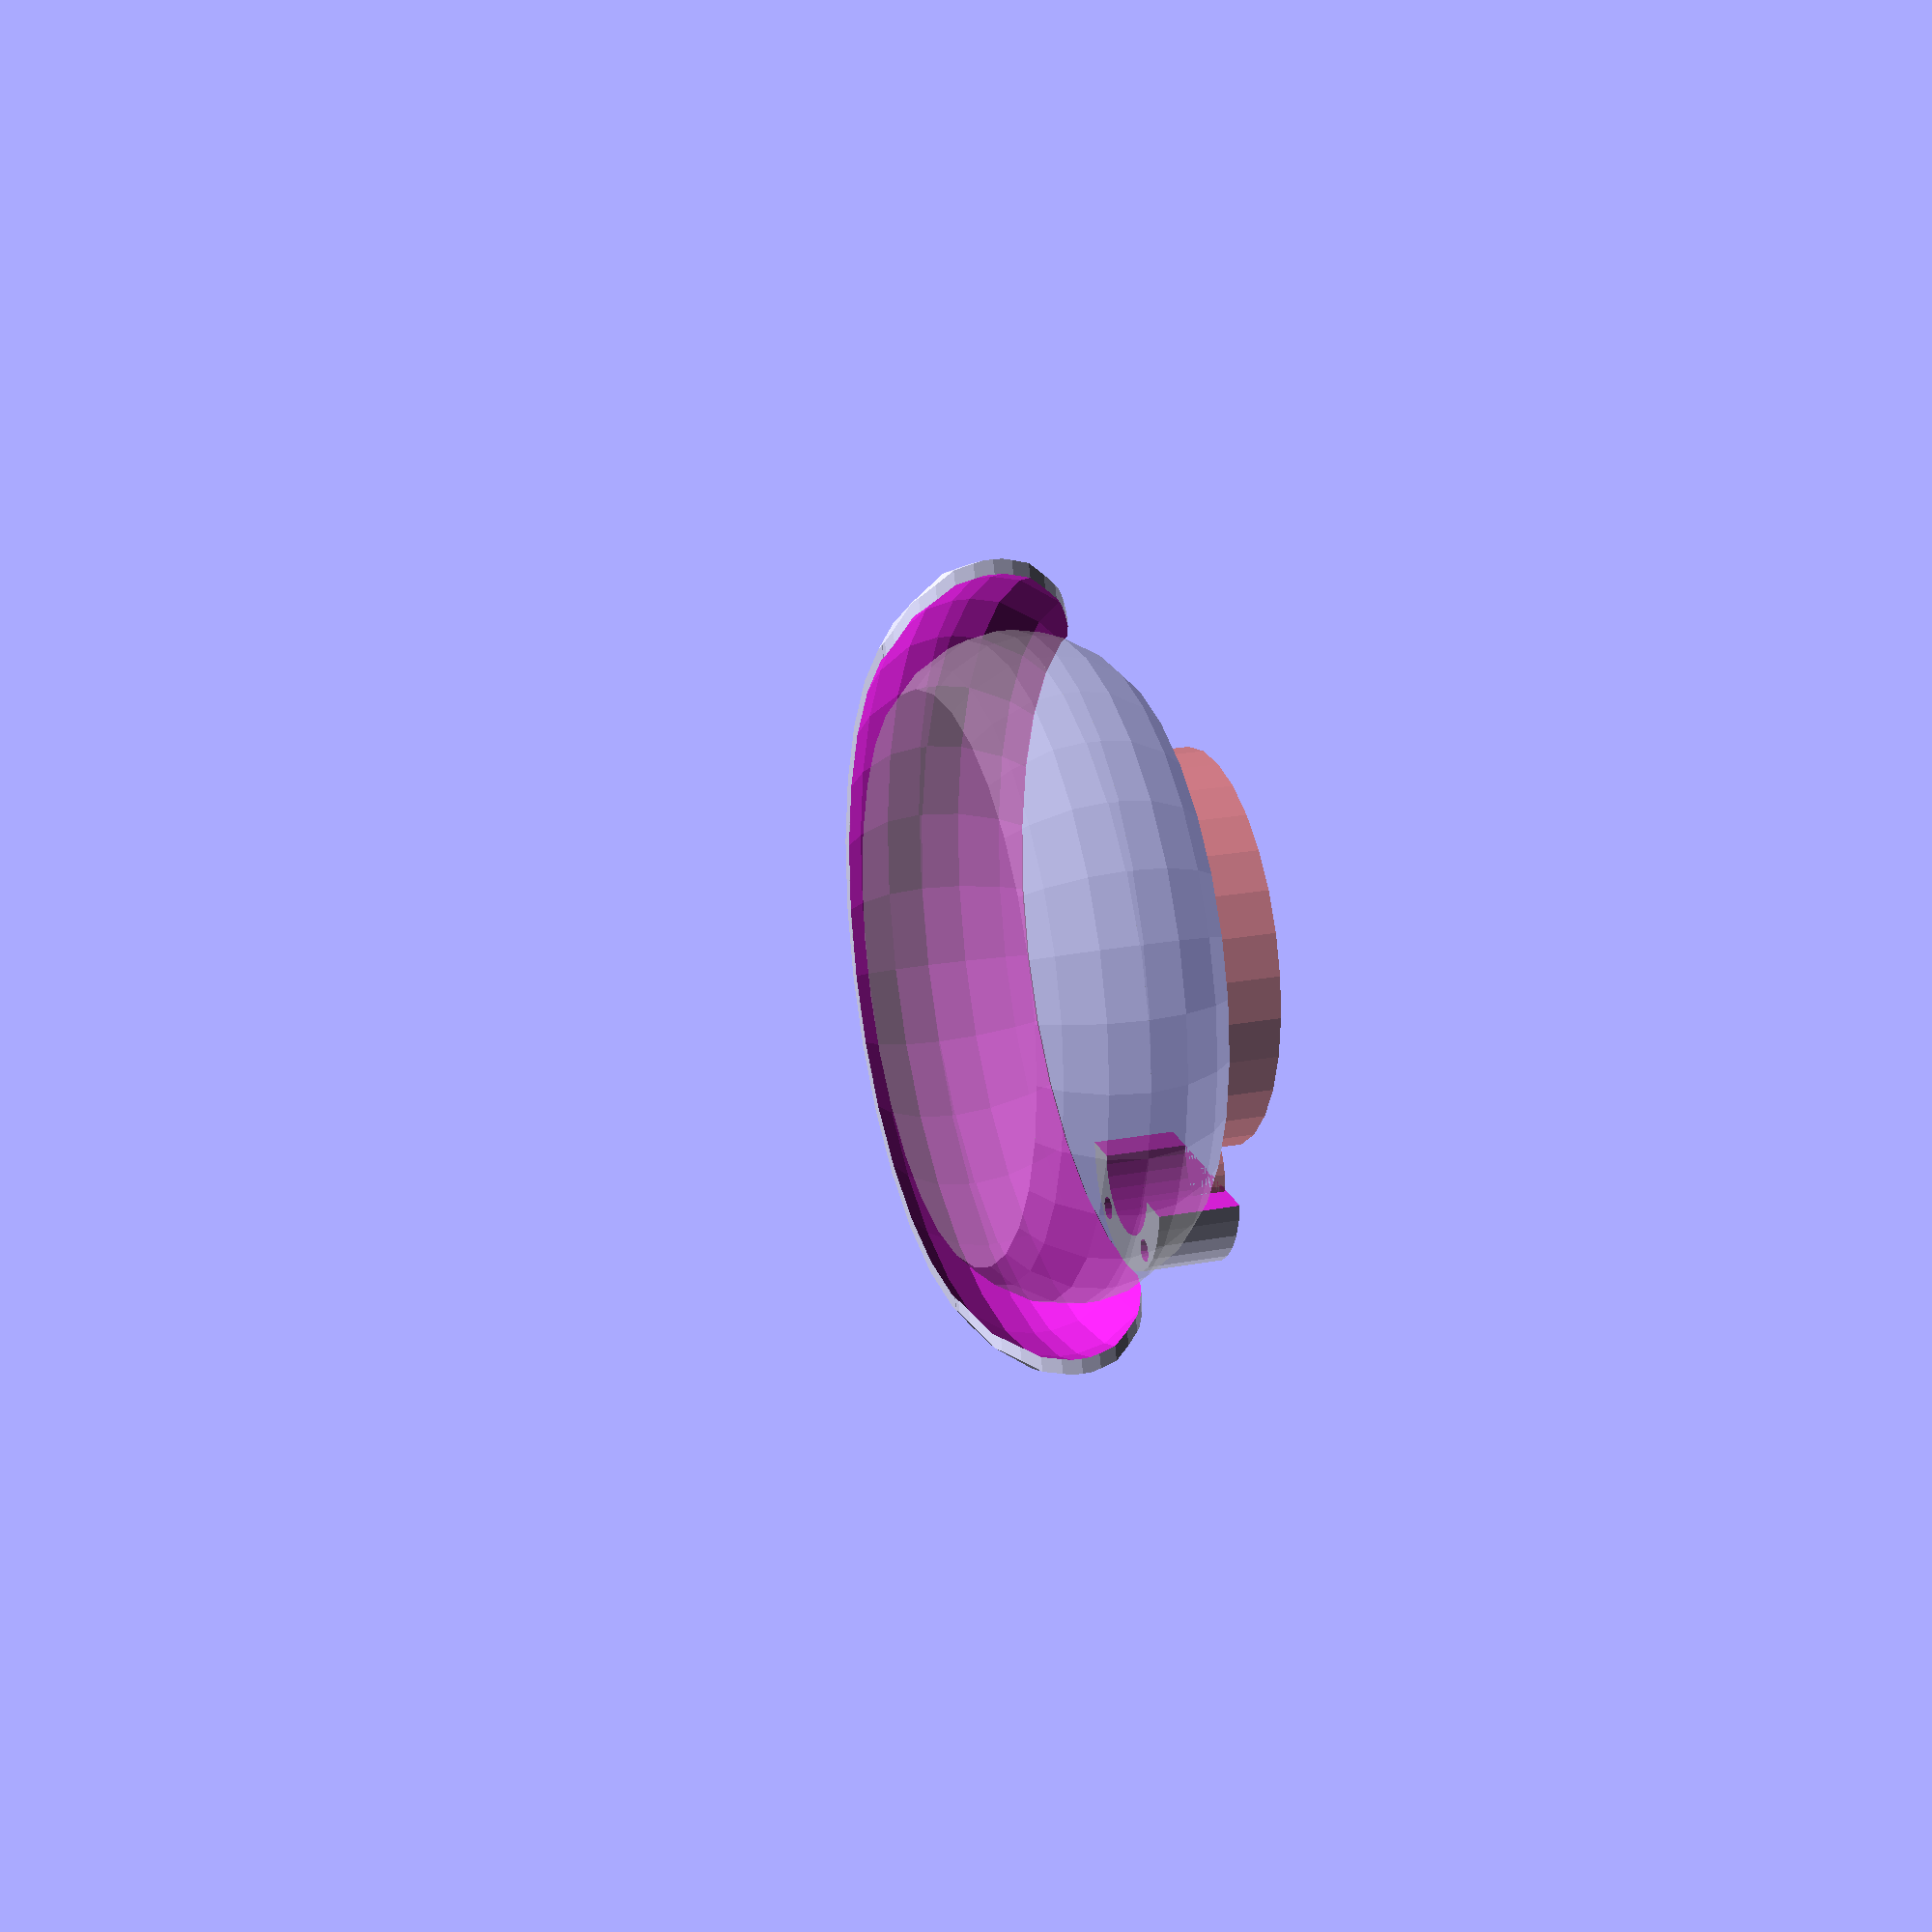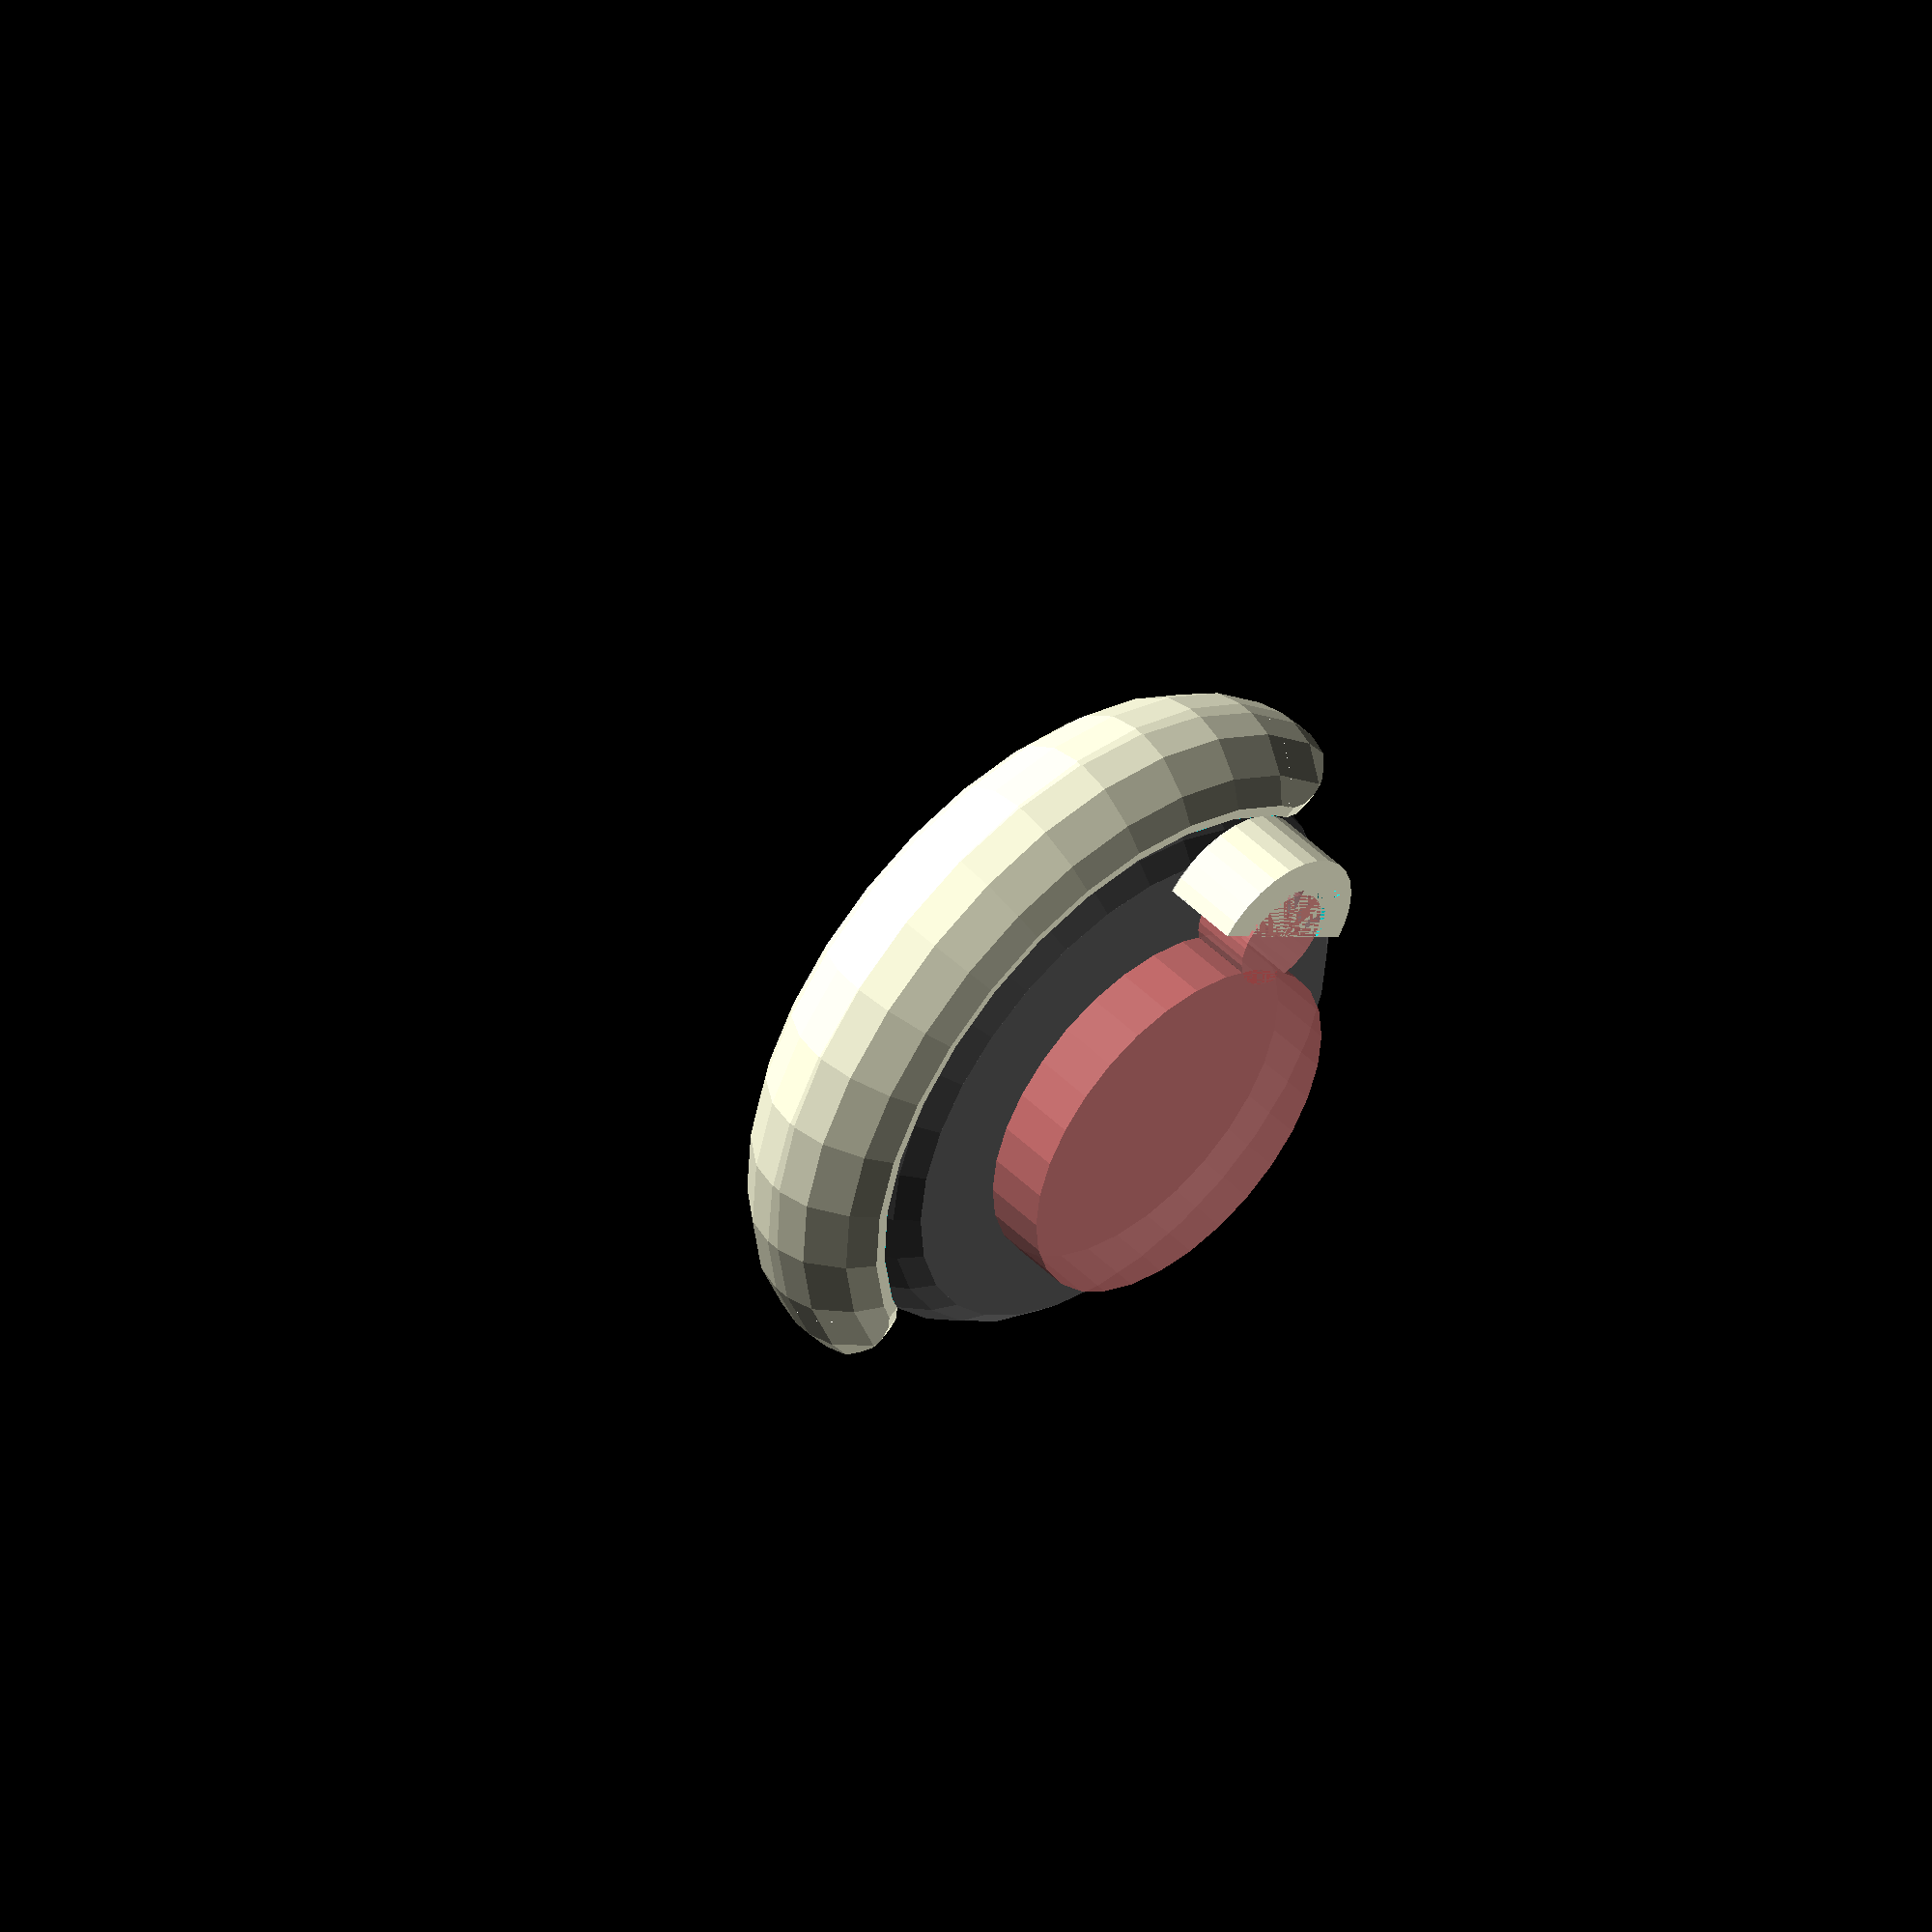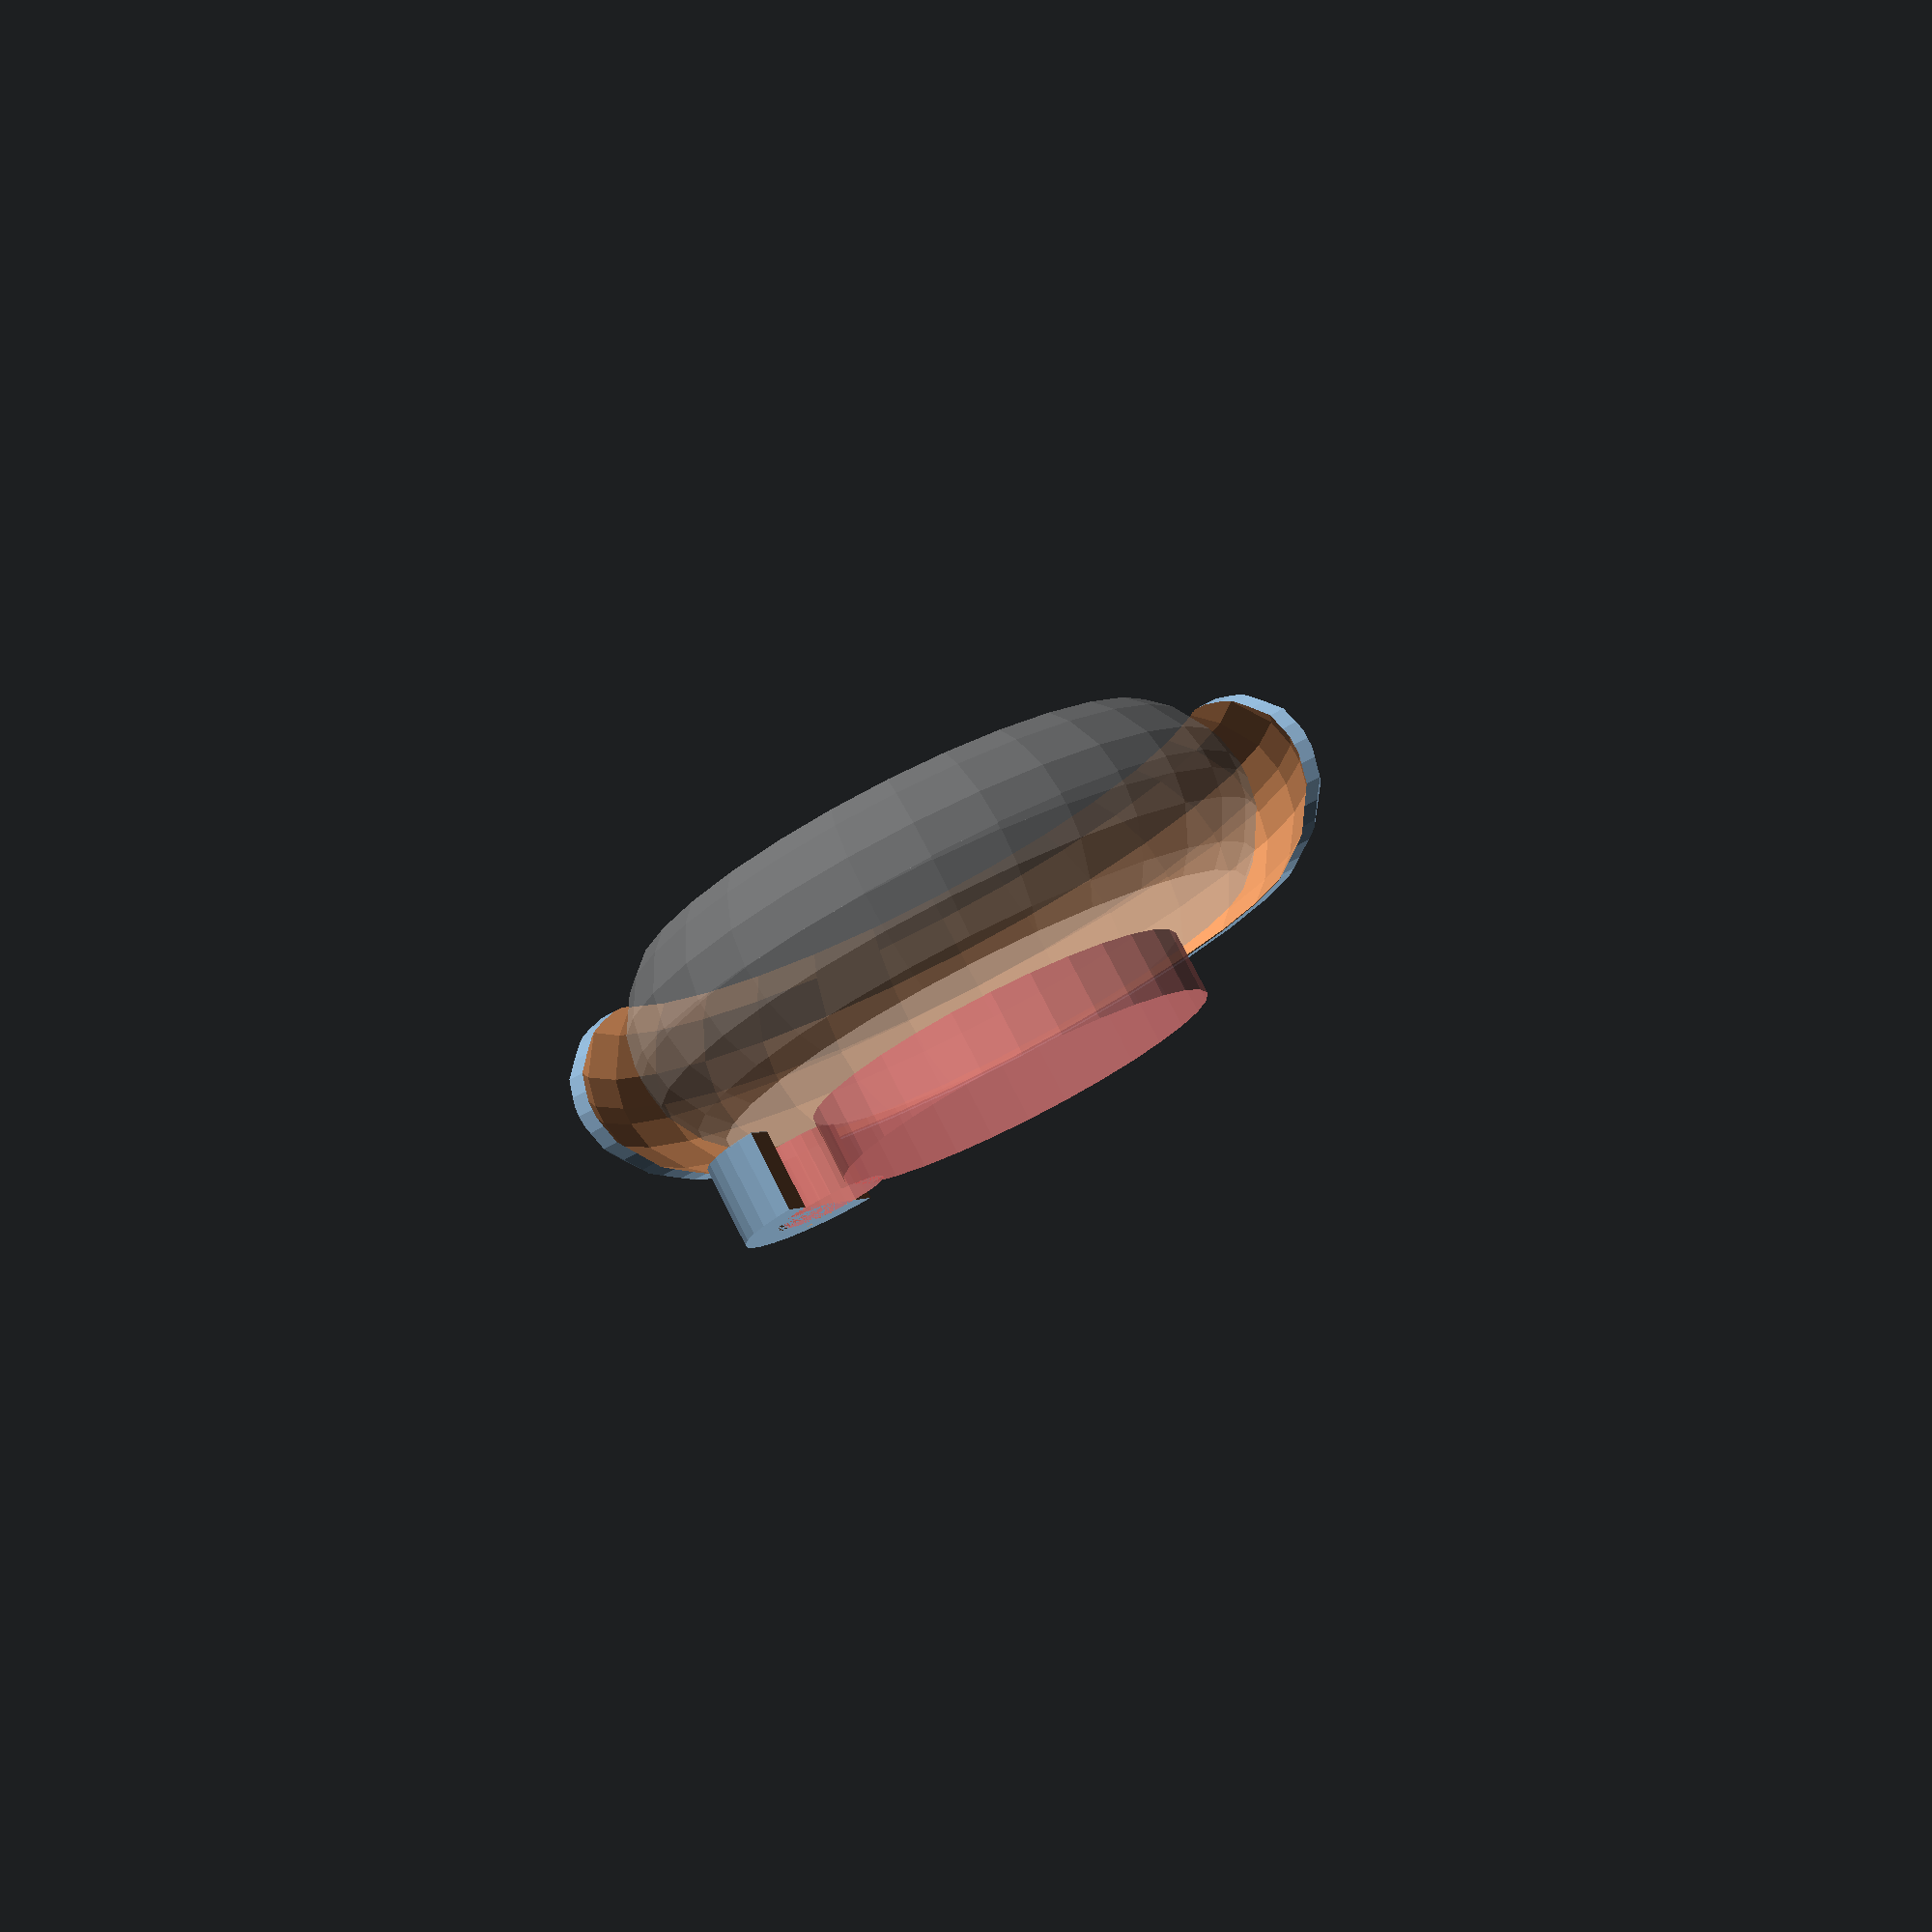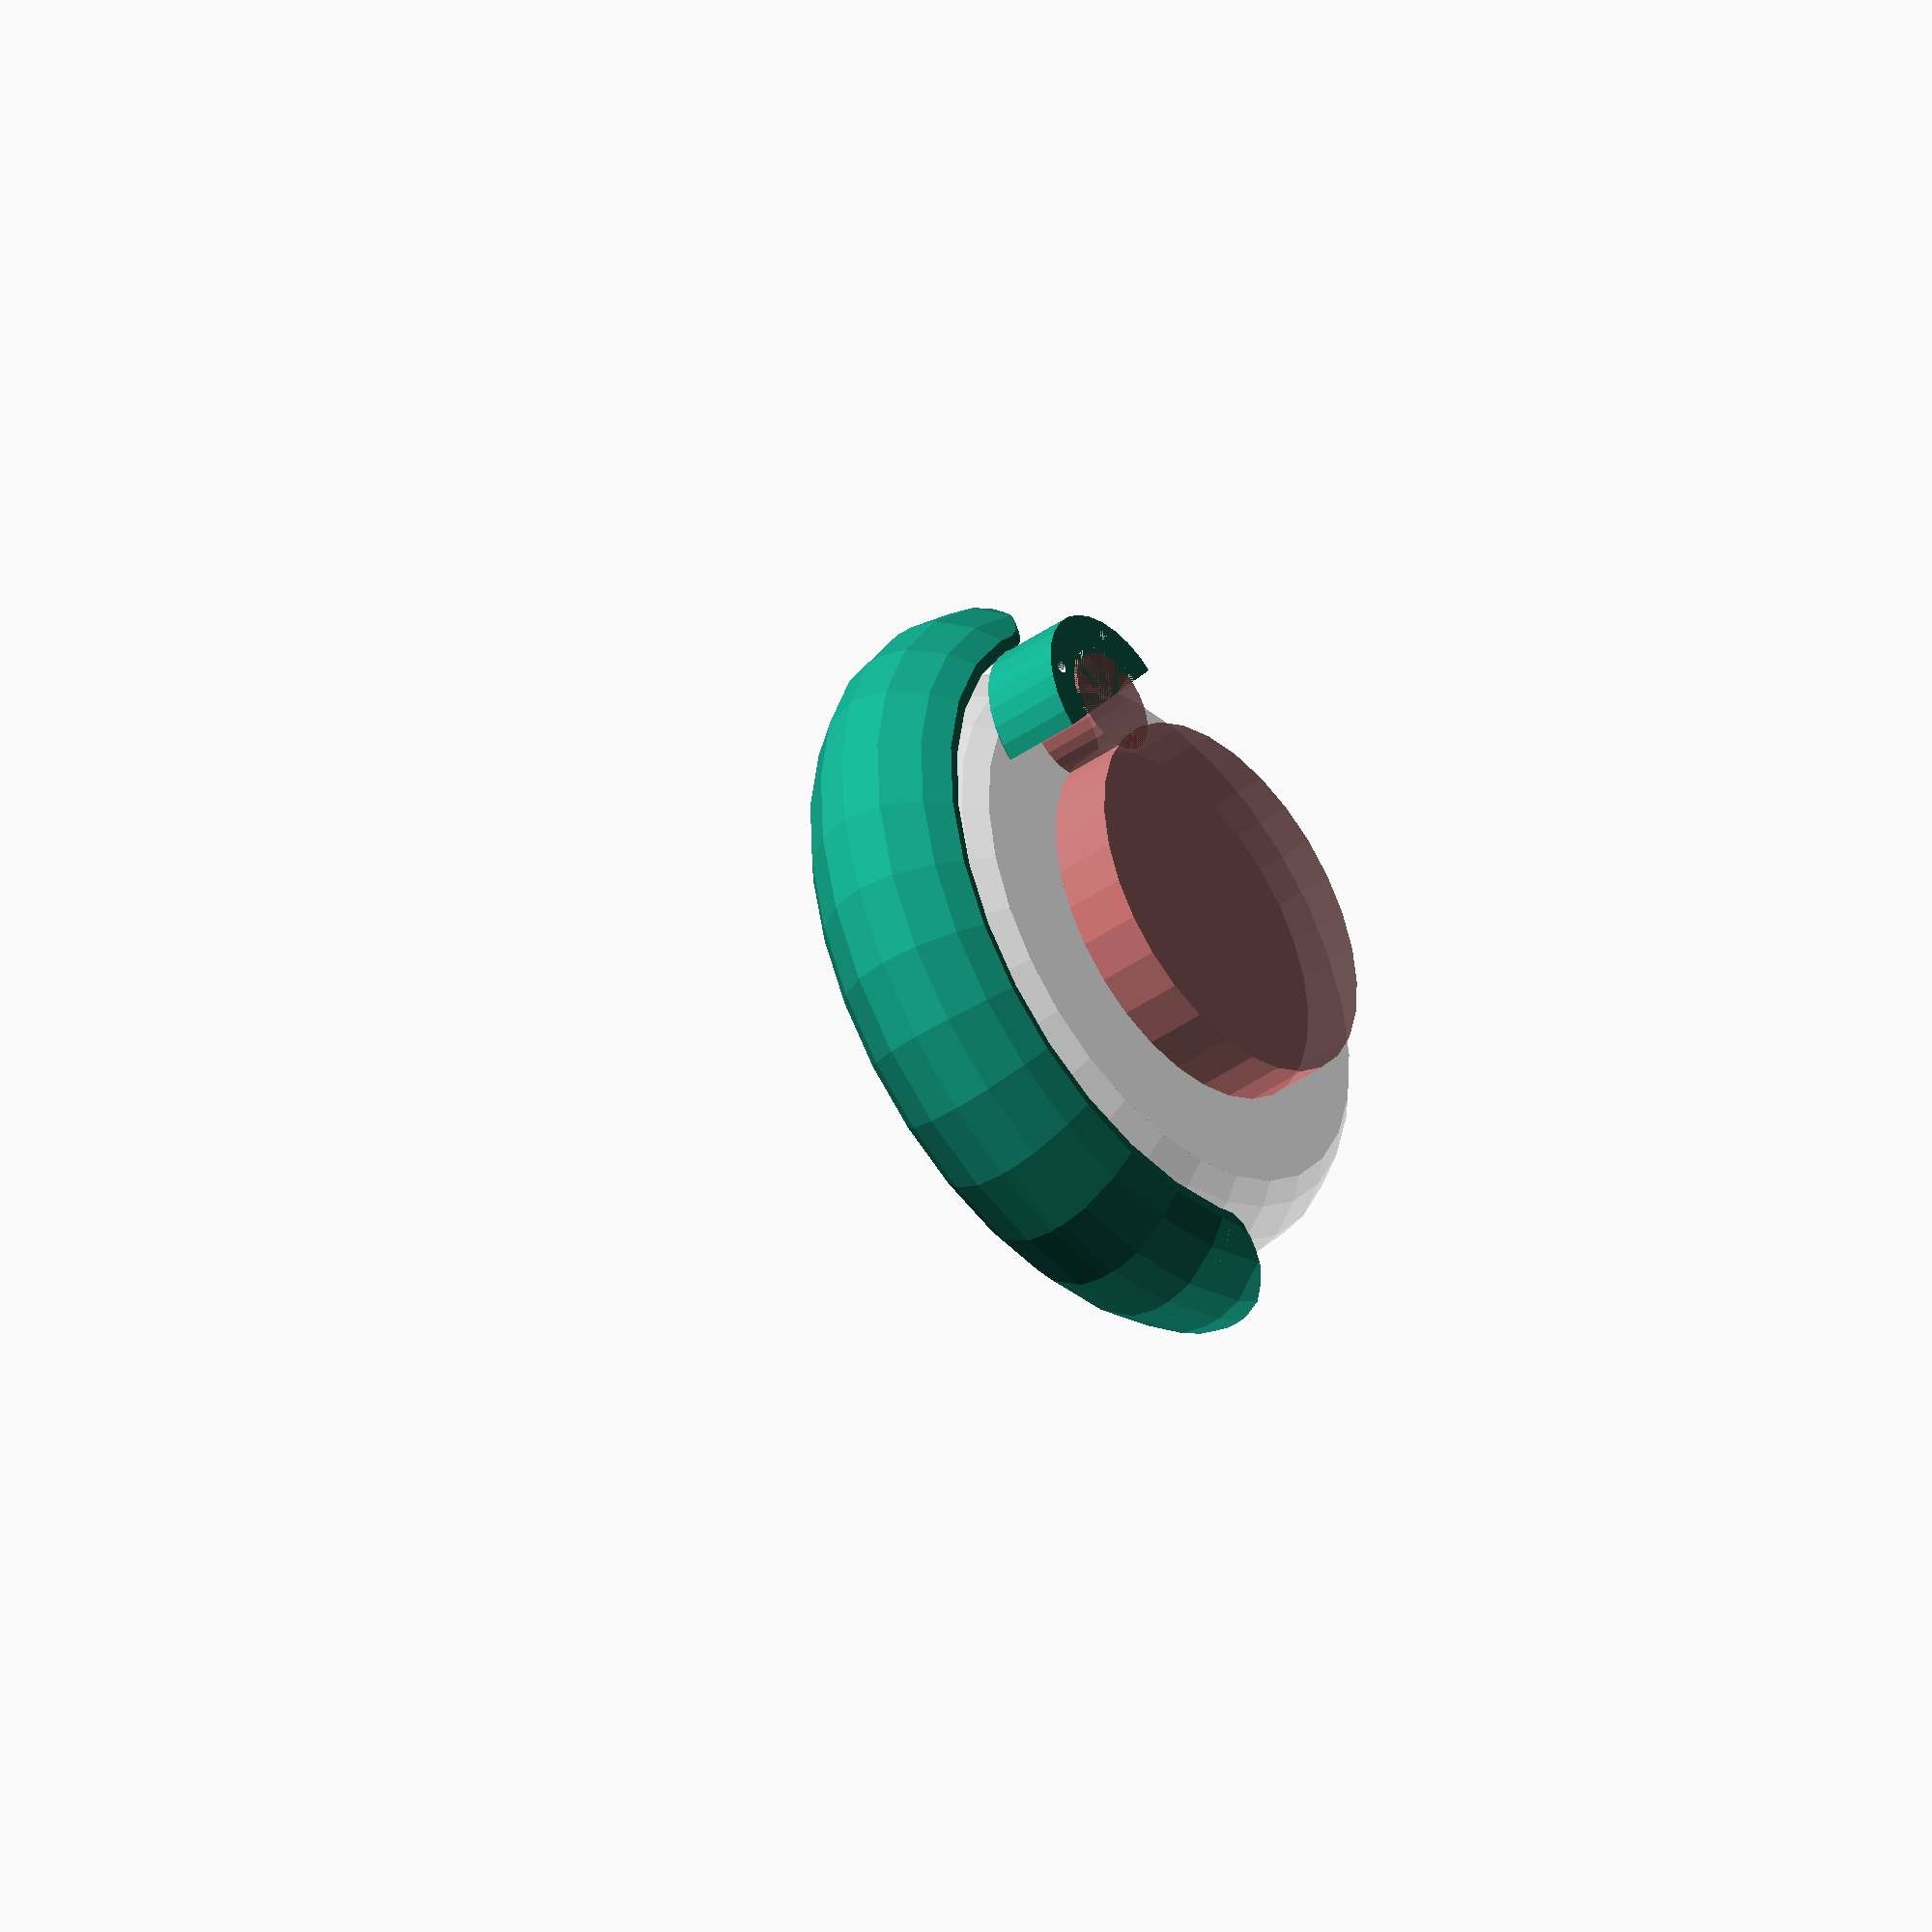
<openscad>
nothing = 0.01;

wheel_outer_radus = 90;
wheel_inner_max_radius = 65;
wheel_width = 51.5;
dist_btw_mount_bolts = 29.5;
mount_block_diameter = 53;
hub_to_mount_bolt_hole = 80;
m4_bolt_hole_radius = 2;
m8_bolt_hole_radius = 4;
motor_mount_to_wheel_centre = 48.5;
wheel_gear_diameter = 108;
pinion_diameter = 30;
pinion_height = 18;
sheild_height = 23;
pinion_to_hub_centre = 118-108/2;
cover_inner_to_outer = 11-1;

mudguard_thickness = 4;
mudguard_inner_radus = wheel_outer_radus + 15;
mudguard_outer_radus = mudguard_inner_radus + mudguard_thickness;

//unknowns
motor_mount_angle=20;


mudguard();
%wheel();
//%mounting_bracket();
#%gearing();
cover();

module cover() {
    difference() {
        translate([0,pinion_to_hub_centre,0])
        {
            difference() {
                cylinder(sheild_height, d=mount_block_diameter, false);
                cylinder(sheild_height+nothing, d=mount_block_diameter-cover_inner_to_outer*2, false);
            }
        }
        mounting_holes();
        cube([100,130,sheild_height*2+1], true);
    }
}

module gearing() {
    cylinder(pinion_height, d=wheel_gear_diameter, false);
    translate([0,pinion_to_hub_centre,0])
    cylinder(pinion_height, d=pinion_diameter, false);
}

module mudguard() {
    rotate([0,0,20])
    intersection() {
        difference() {
            resize([mudguard_outer_radus*2, mudguard_outer_radus*2, wheel_width])
            wheel();

            resize([mudguard_inner_radus*2, mudguard_inner_radus*2, wheel_width+nothing])
            wheel();
            cylinder(100,mudguard_inner_radus+12,true);
        }
        translate([25,mudguard_outer_radus,motor_mount_to_wheel_centre])
        rotate([90,0,0])
        {
            cylinder(mudguard_outer_radus*2, wheel_width/2, wheel_width/2);
            translate([0,-wheel_width/2,0])
            cube([mudguard_outer_radus*2,wheel_width,mudguard_outer_radus*2],false);
        }
    }
}

module mounting_bracket() {
    translate([0,pinion_to_hub_centre,-5])
    cylinder(5, mount_block_diameter/2, mount_block_diameter/2);
}

module mounting_holes() {
    translate([0,hub_to_mount_bolt_hole,0])
    {
        translate([dist_btw_mount_bolts/2,0,0])
        m4_bolt(50);
        translate([-dist_btw_mount_bolts/2,0,0])
        m4_bolt(50);
        translate([dist_btw_mount_bolts/2,0,10])
        m8_bolt(50);
        translate([-dist_btw_mount_bolts/2,0,10])
        m8_bolt(50);
    }
}

module m4_bolt(length) {
    cylinder(length, m4_bolt_hole_radius);
}

module m8_bolt(length) {
    cylinder(length, m8_bolt_hole_radius);
}

module wheel() {
    translate([0,0,motor_mount_to_wheel_centre])
    intersection() {
        resize([wheel_outer_radus*2,wheel_outer_radus*2,100])sphere(wheel_outer_radus);
        cylinder(wheel_width, wheel_outer_radus, wheel_outer_radus, true);
    }
}

</openscad>
<views>
elev=157.3 azim=358.7 roll=107.7 proj=p view=solid
elev=131.7 azim=142.7 roll=42.4 proj=o view=solid
elev=101.4 azim=295.8 roll=26.9 proj=p view=solid
elev=221.0 azim=231.9 roll=49.1 proj=o view=solid
</views>
